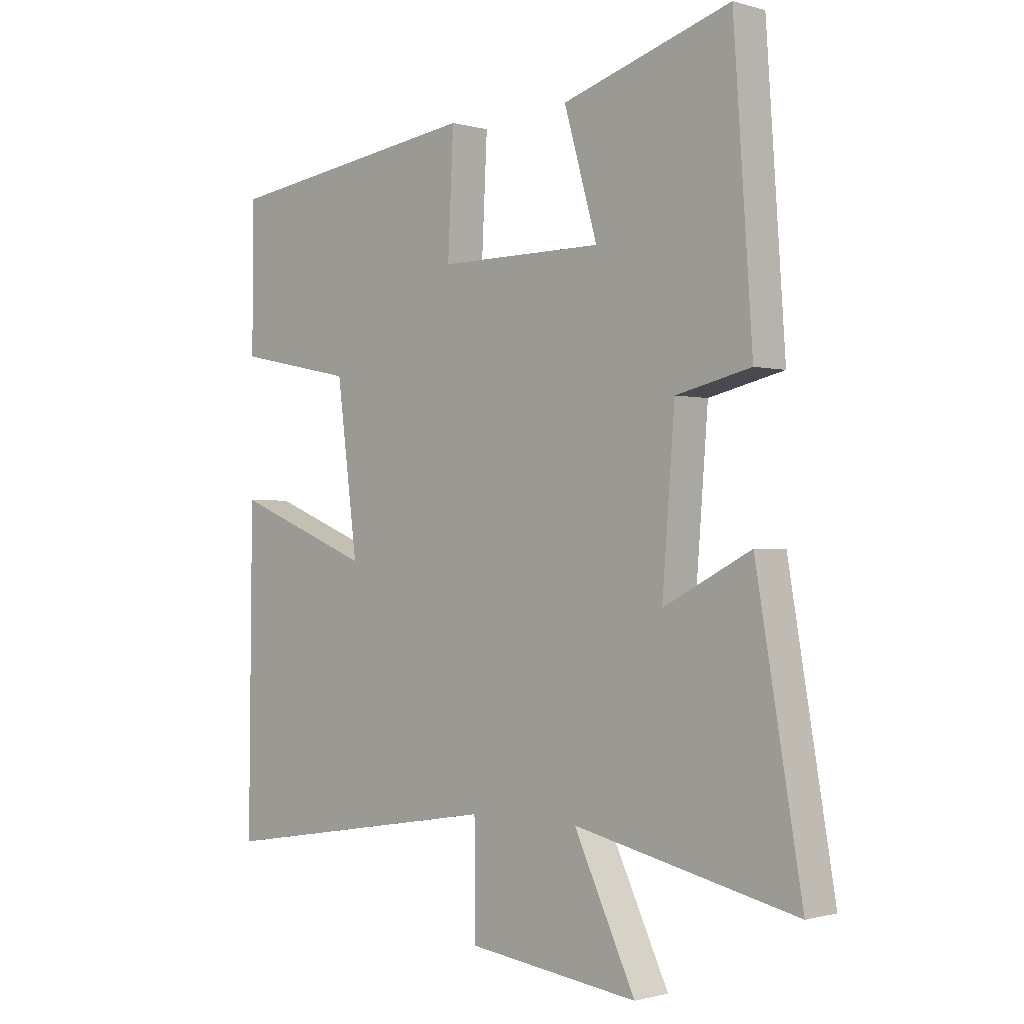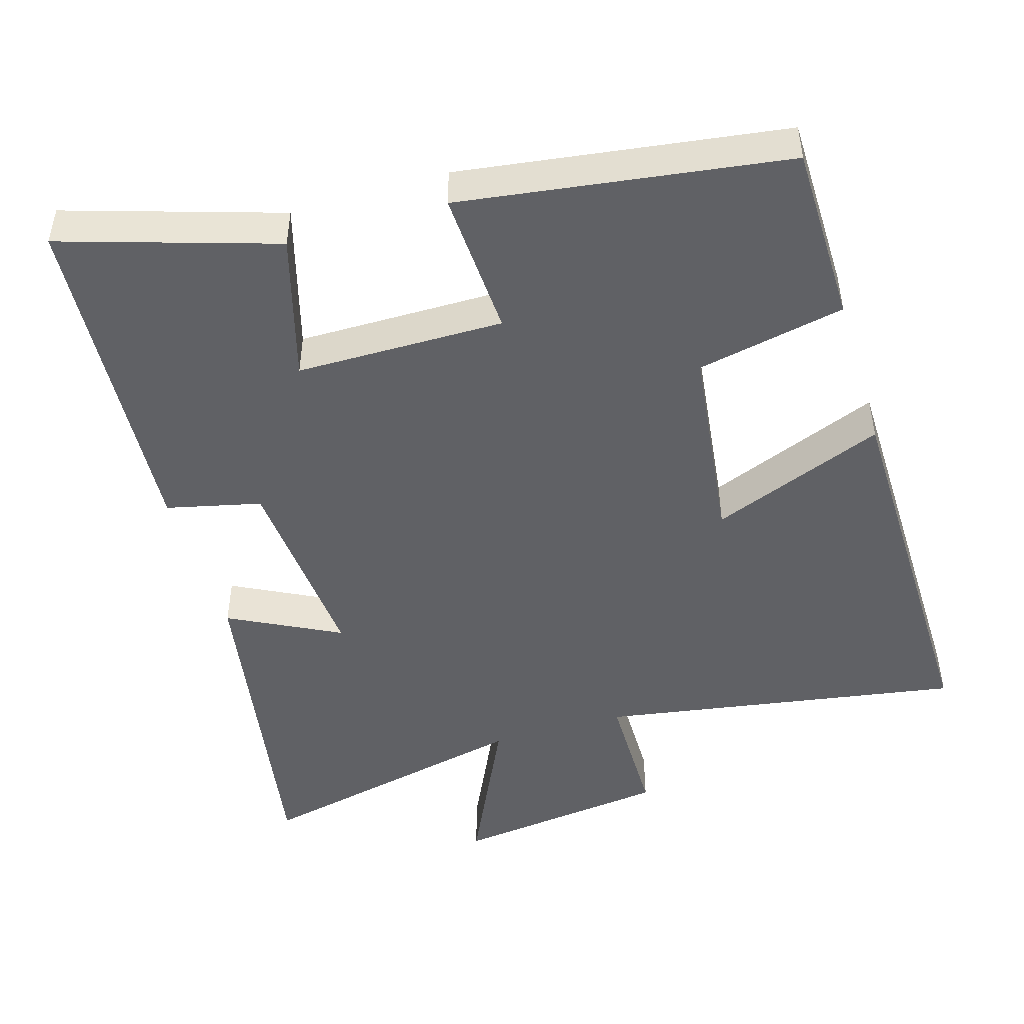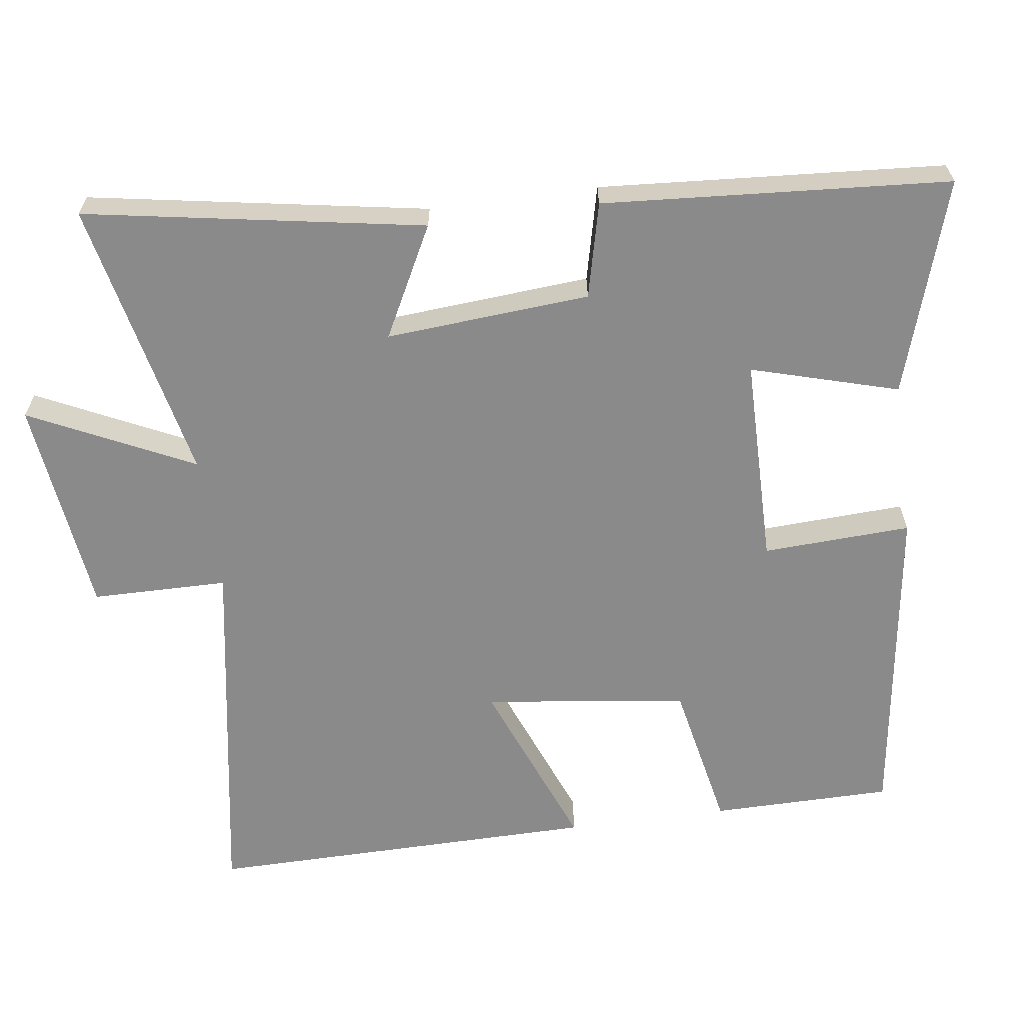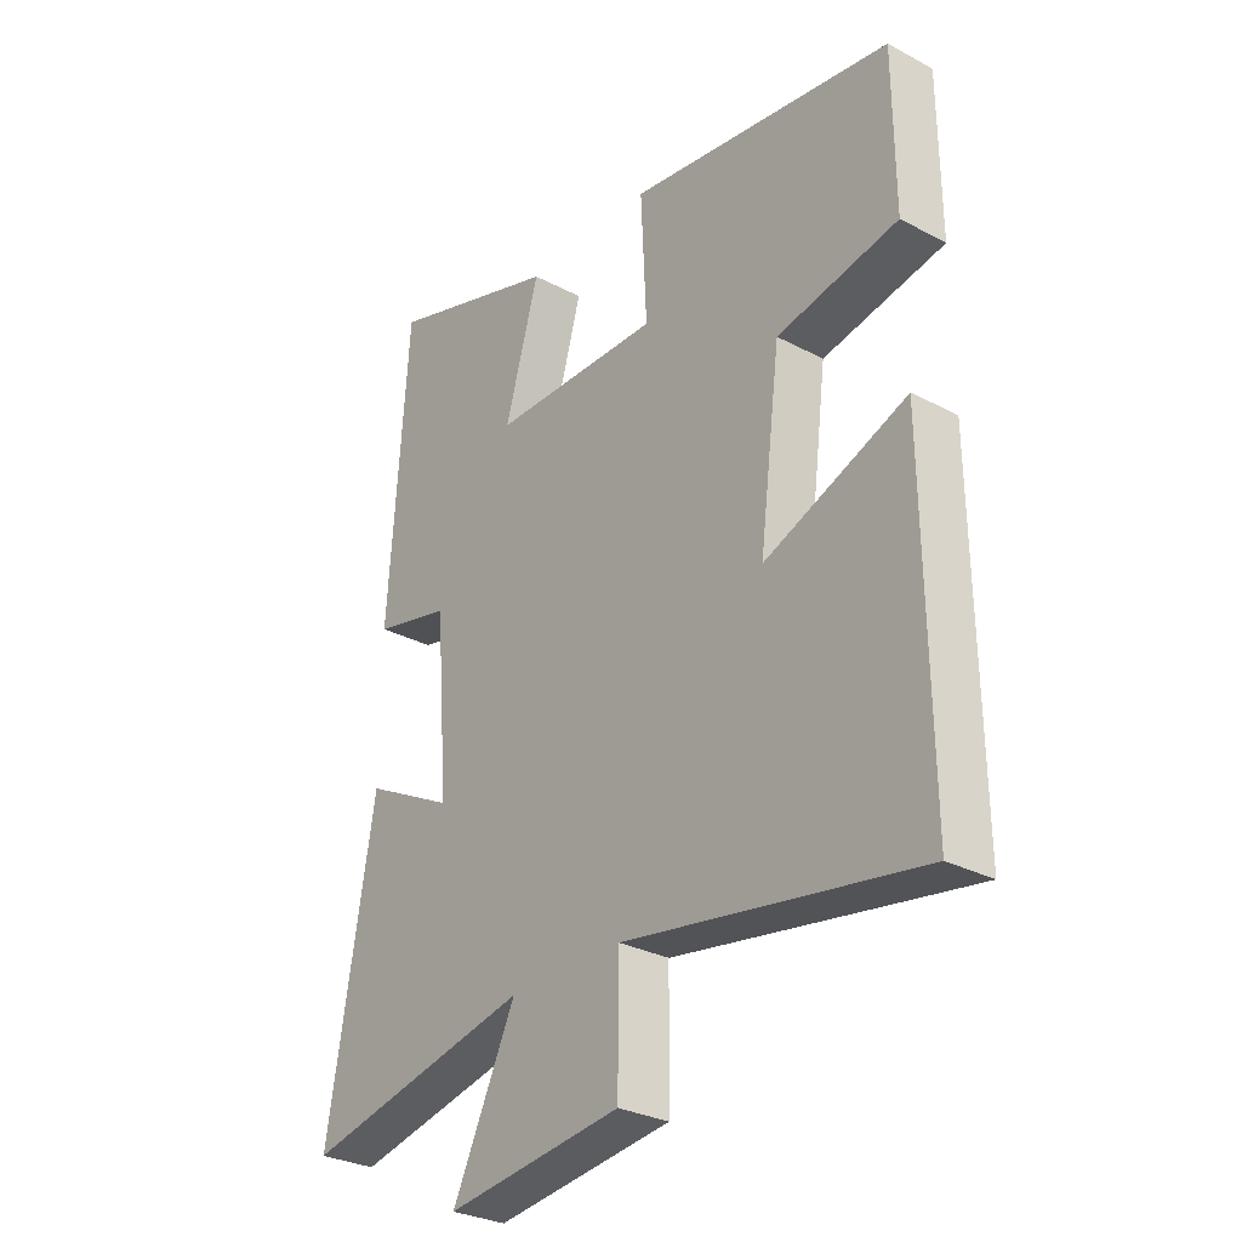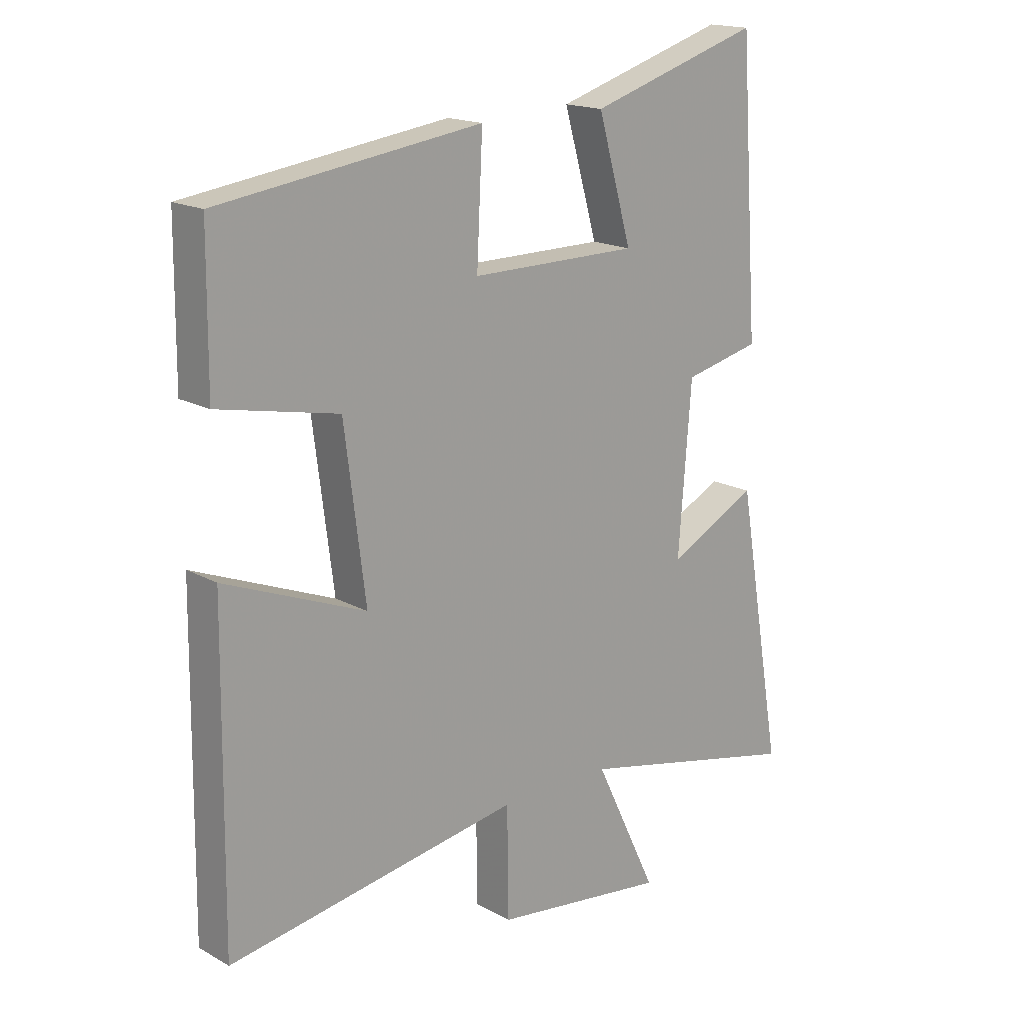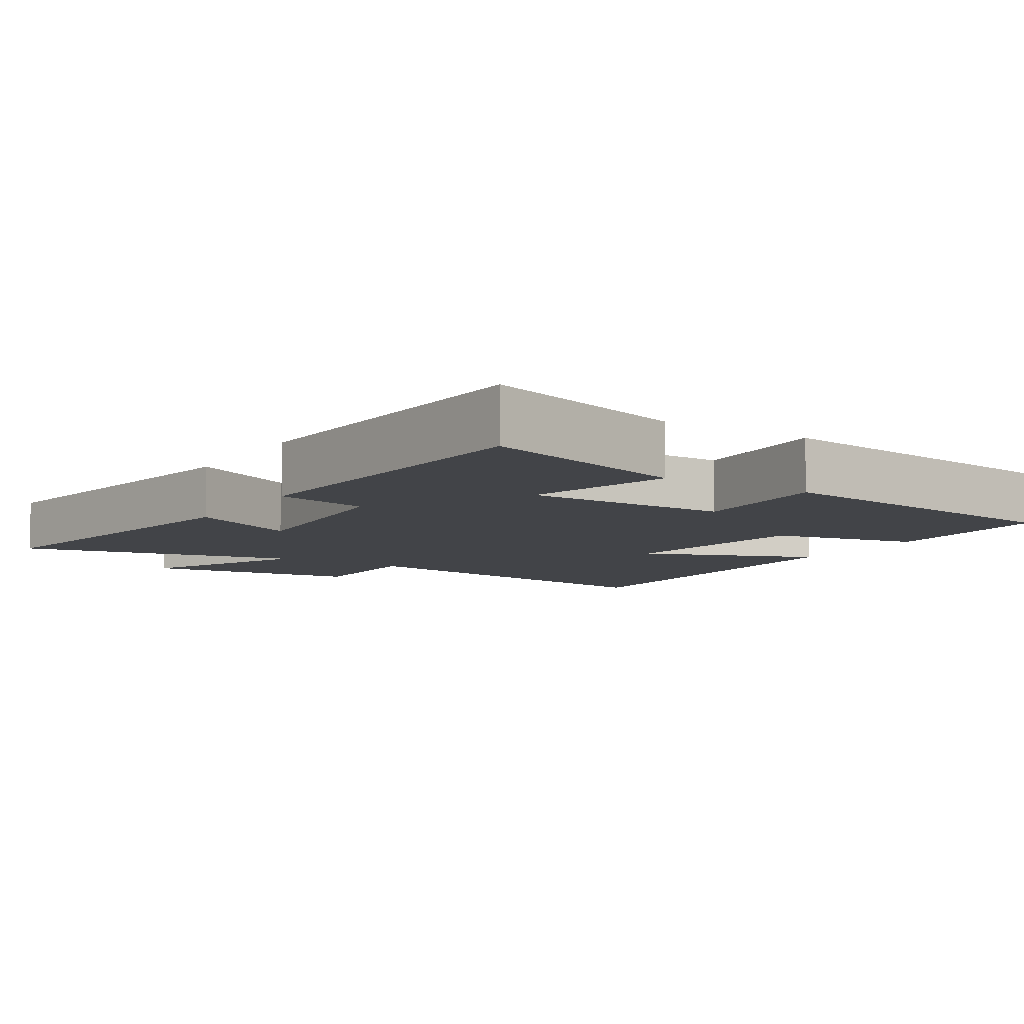
<metadata>
{"format":"obj","ext":"obj","renderer":"f3d","projection":"perspective","resolution":1024,"background":"white","views":[{"elev":-0.9,"azim":-136.3,"up":"+Z"},{"elev":-47.7,"azim":16.8,"up":"+Y"},{"elev":-63.6,"azim":-82.3,"up":"+Y"},{"elev":-29.5,"azim":51.9,"up":"+Z"},{"elev":17.1,"azim":137.9,"up":"+Z"},{"elev":-7.9,"azim":-32.1,"up":"+Y"}]}
</metadata>
<code>
v 0.498 0.07 0.436
v 0.5 0.07 0.186
v 0.294 0.07 0.144
v 0.258 0.07 -0.138
v 0.5 0.07 -0.042
v 0.506 0.07 -0.583
v 0.004 0.07 -0.5
v 0.002 0.07 -0.688
v -0.298 0.07 -0.726
v -0.19 0.07 -0.5
v -0.58 0.07 -0.586
v -0.5 0.07 -0.119
v -0.347 0.07 -0.198
v -0.369 0.07 0.084
v -0.5 0.07 0.115
v -0.467 0.07 0.593
v -0.172 0.07 0.5
v -0.23 0.07 0.297
v 0.058 0.07 0.295
v 0.048 0.07 0.5
v 0.498 0 0.436
v 0.5 0 0.186
v 0.294 0 0.144
v 0.258 0 -0.138
v 0.5 0 -0.042
v 0.506 0 -0.583
v 0.004 0 -0.5
v 0.002 0 -0.688
v -0.298 0 -0.726
v -0.19 0 -0.5
v -0.58 0 -0.586
v -0.5 0 -0.119
v -0.347 0 -0.198
v -0.369 0 0.084
v -0.5 0 0.115
v -0.467 0 0.593
v -0.172 0 0.5
v -0.23 0 0.297
v 0.058 0 0.295
v 0.048 0 0.5
f 19 20 1 2
f 18 19 2 3
f 15 16 17 18
f 14 15 18 3
f 13 14 3 4
f 10 11 12 13
f 10 13 4
f 7 8 9 10
f 7 10 4 5
f 5 6 7
f 22 21 40 39
f 23 22 39 38
f 38 37 36 35
f 23 38 35 34
f 24 23 34 33
f 33 32 31 30
f 24 33 30
f 30 29 28 27
f 25 24 30 27
f 27 26 25
f 1 21 22 2
f 2 22 23 3
f 3 23 24 4
f 4 24 25 5
f 5 25 26 6
f 6 26 27 7
f 7 27 28 8
f 8 28 29 9
f 9 29 30 10
f 10 30 31 11
f 11 31 32 12
f 12 32 33 13
f 13 33 34 14
f 14 34 35 15
f 15 35 36 16
f 16 36 37 17
f 17 37 38 18
f 18 38 39 19
f 19 39 40 20
f 20 40 21 1

</code>
